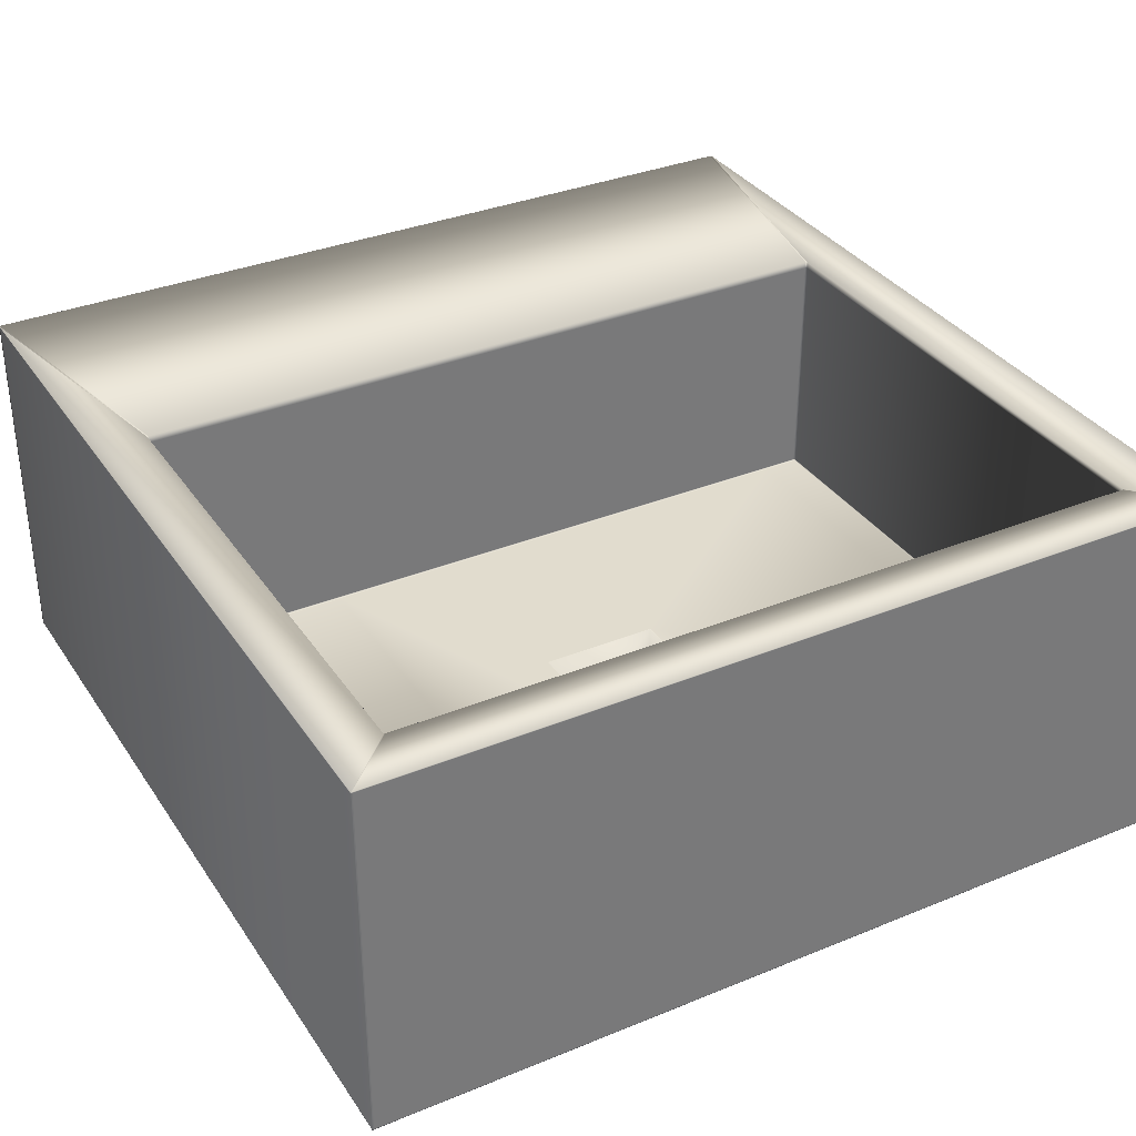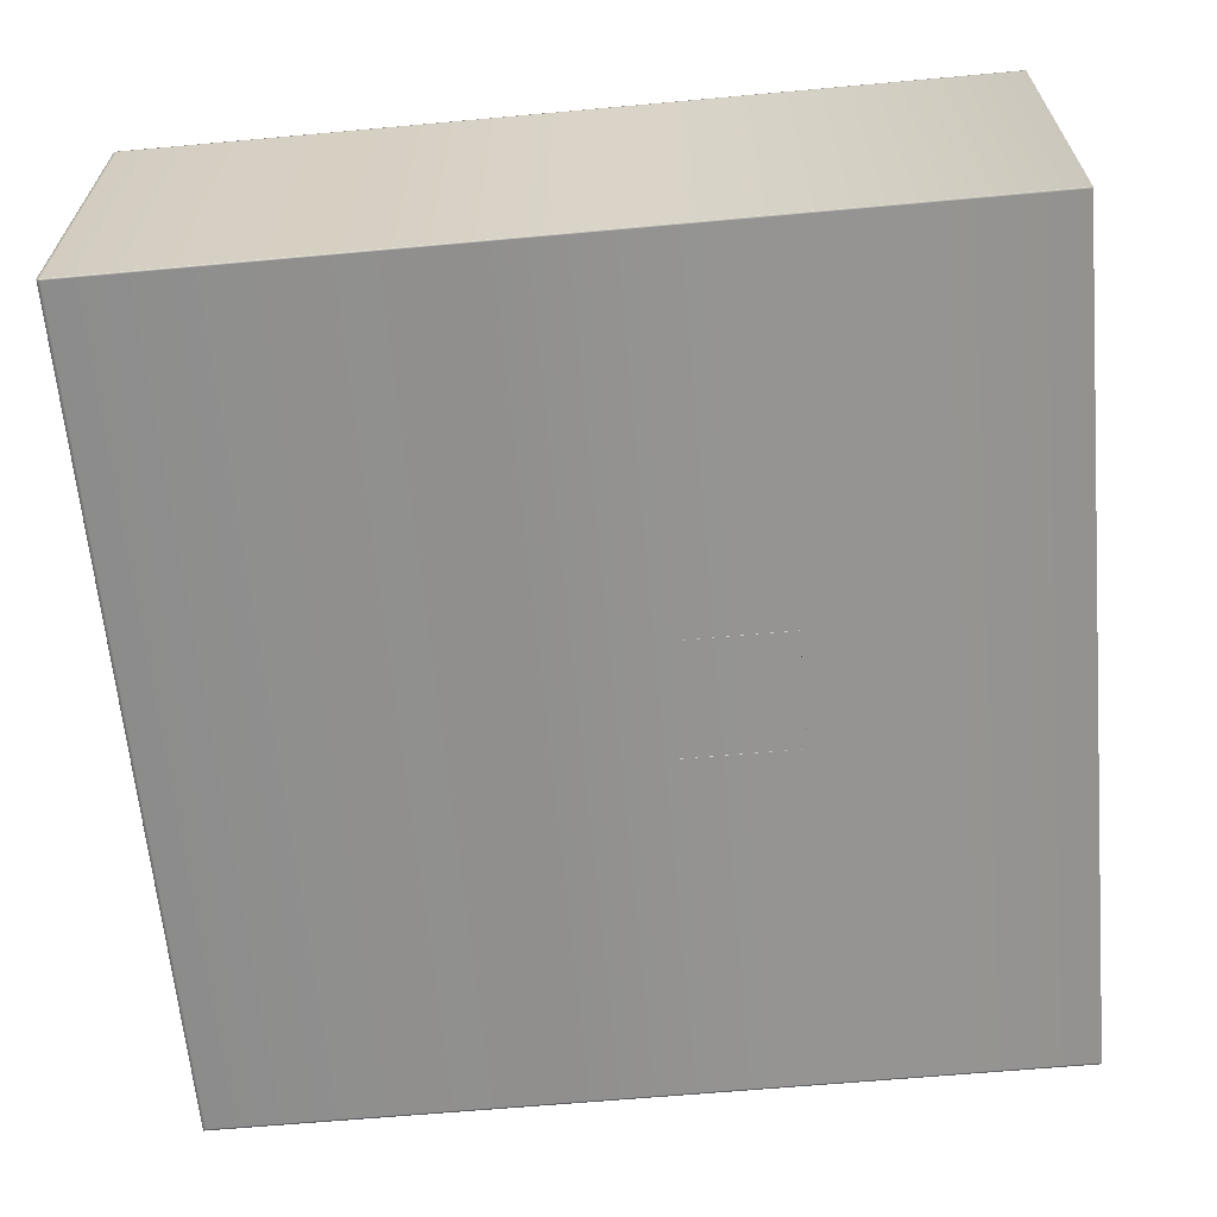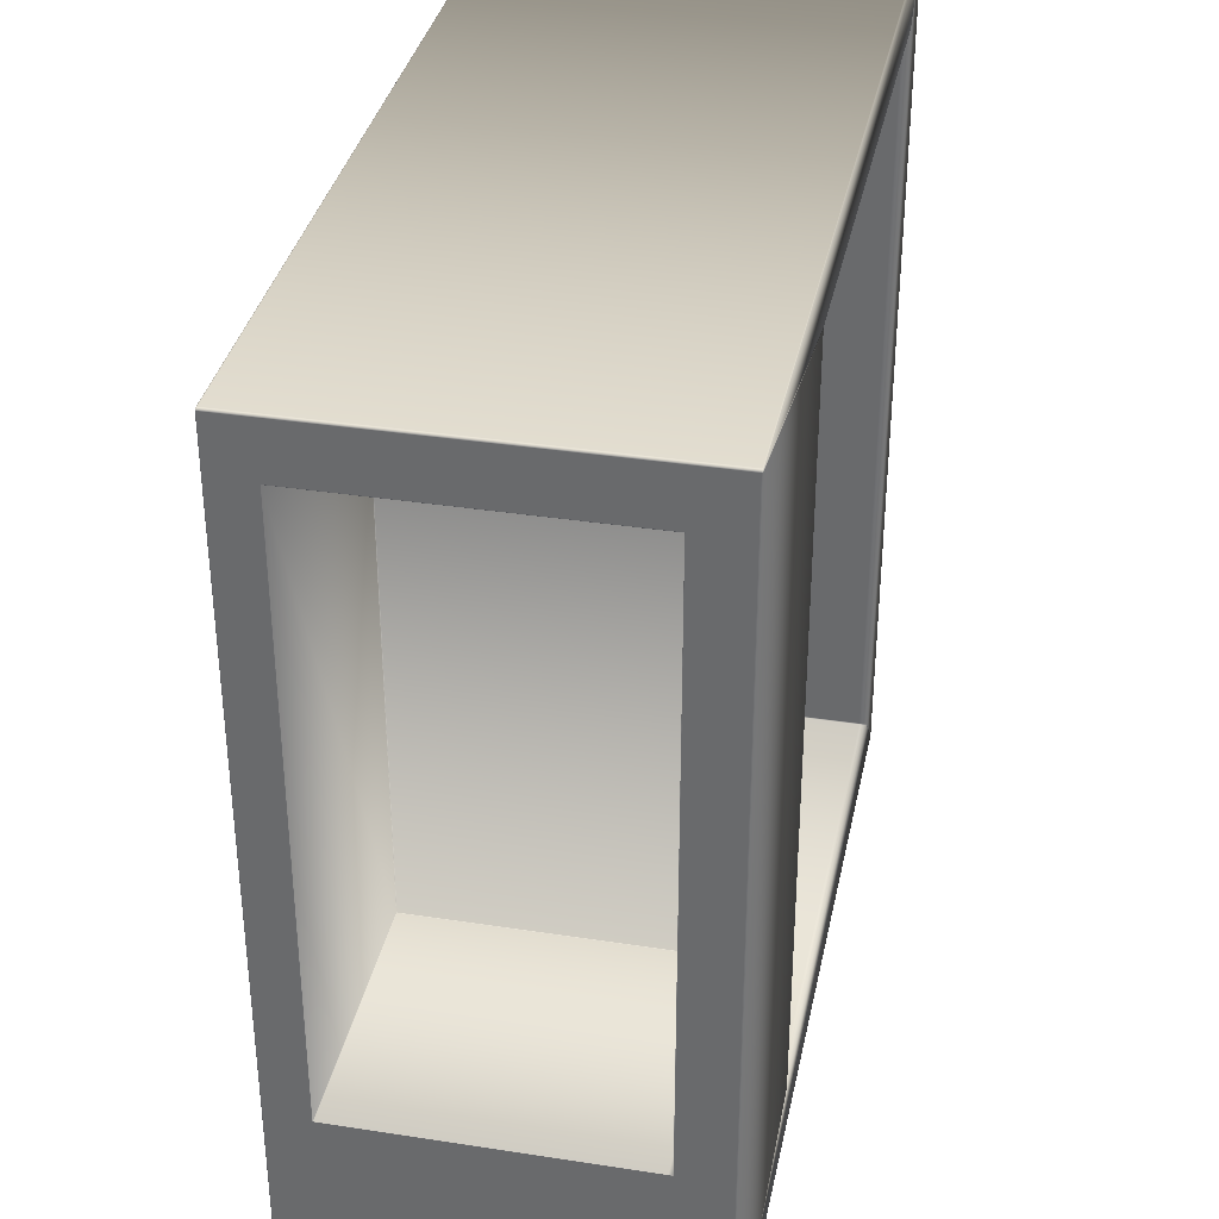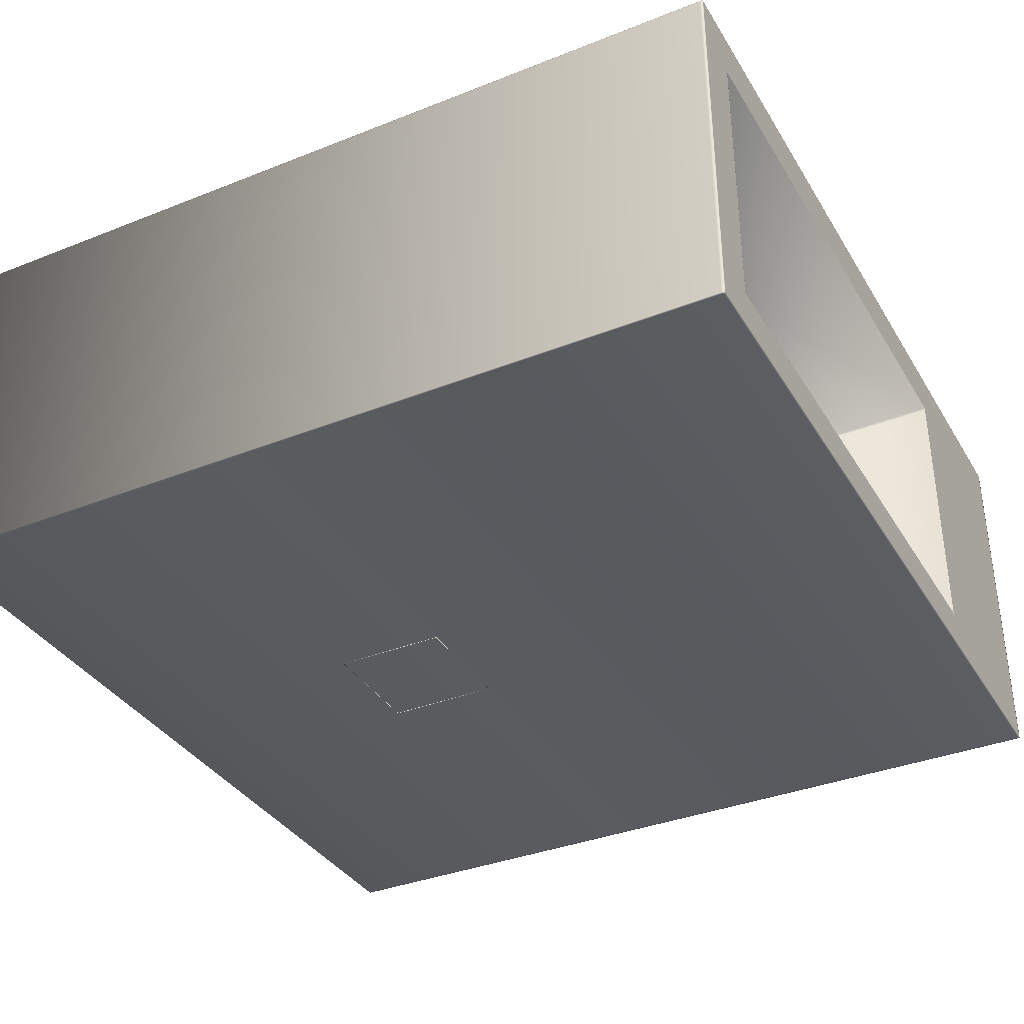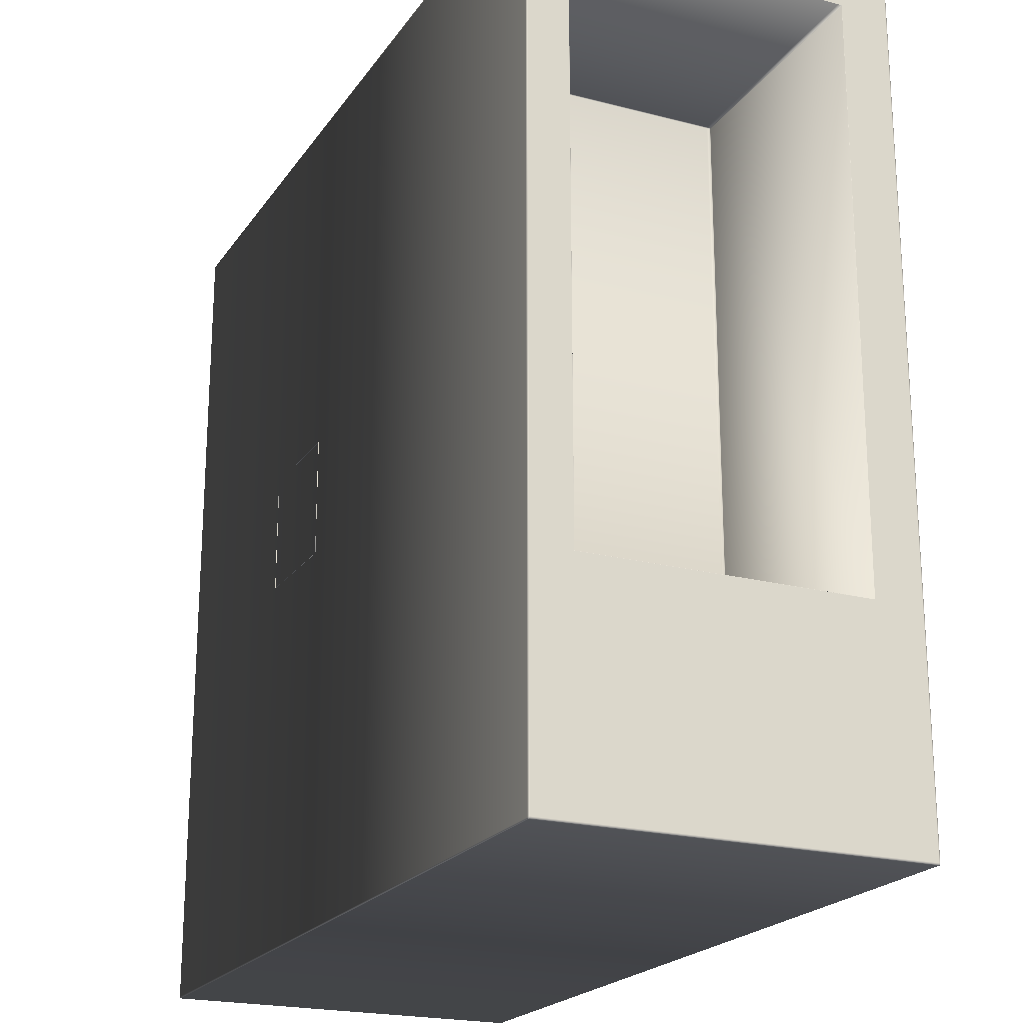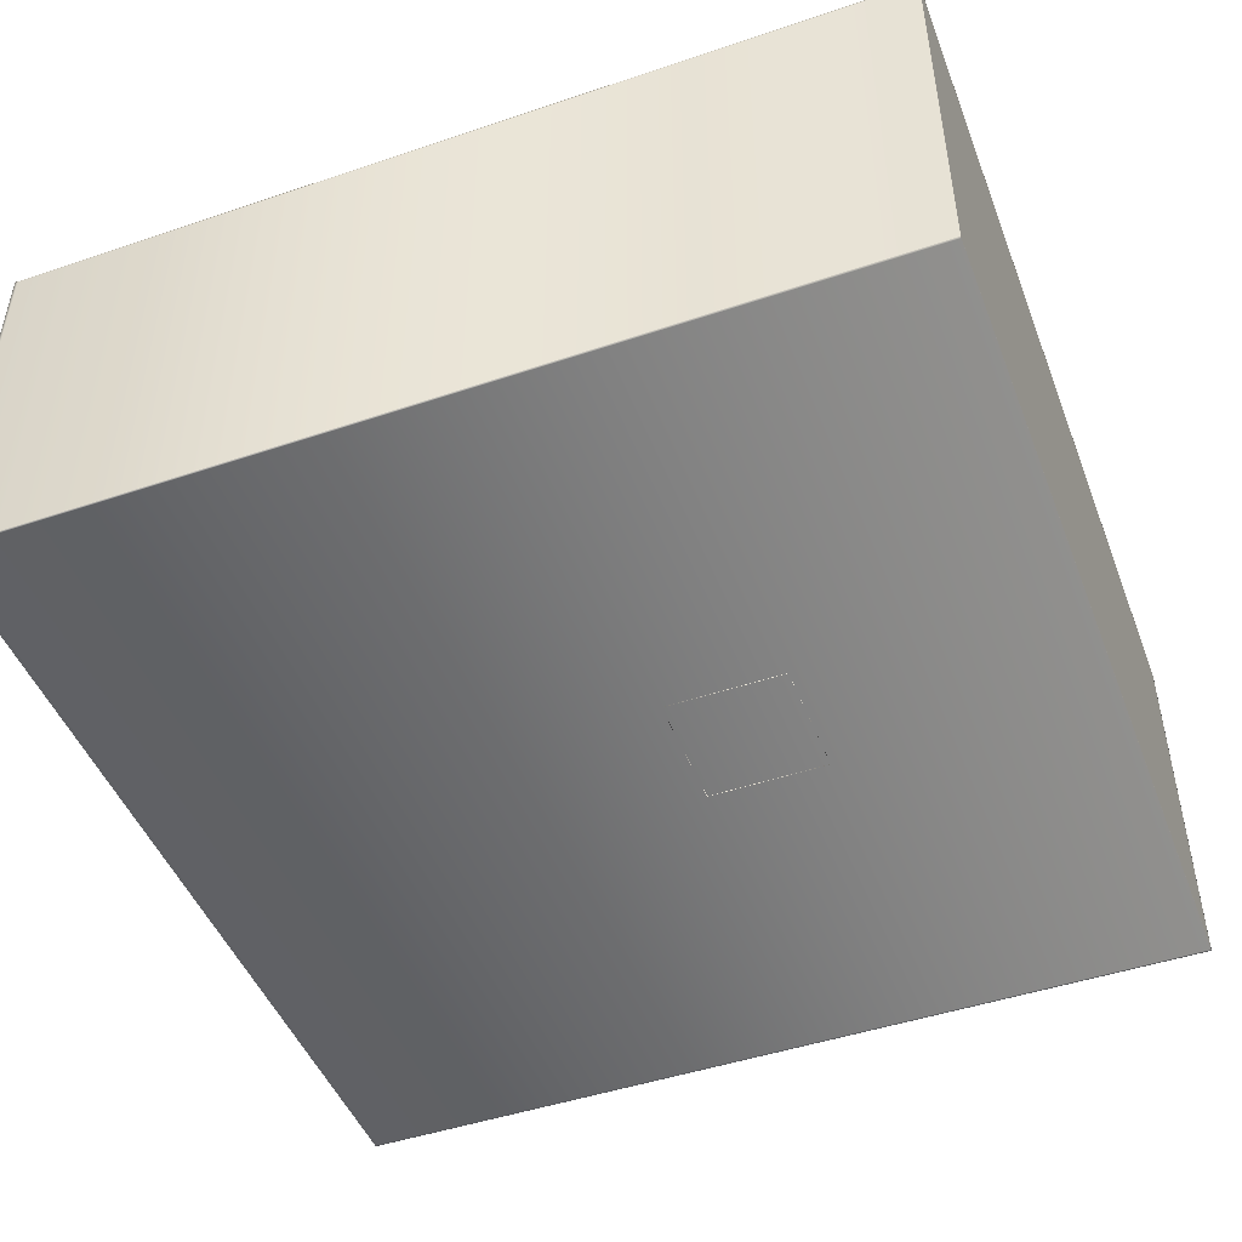
<metadata>
{"format":"obj","ext":"obj","renderer":"f3d","projection":"perspective","resolution":1024,"background":"white","views":[{"elev":34.1,"azim":-119.0,"up":"+Y"},{"elev":-64.1,"azim":-174.8,"up":"+Y"},{"elev":35.2,"azim":101.6,"up":"+Z"},{"elev":-35.9,"azim":27.5,"up":"+Y"},{"elev":-21.1,"azim":65.0,"up":"+Z"},{"elev":-47.4,"azim":-159.2,"up":"+Y"}]}
</metadata>
<code>
v  65.28 2.719 18.72
v  65.28 2.719 18.7
v  77.3 2.719 18.7
v  77.3 2.719 18.72
v  66.04 4.452 17.97
v  73.37 4.452 17.97
v  73.37 4.452 17.95
v  66.04 4.452 17.95
v  77.3 2.729 18.72
v  65.28 2.729 18.72
v  77.34 2.719 18.72
v  77.34 2.719 18.7
v  77.34 2.729 18.7
v  77.34 2.729 18.72
v  77.34 2.719 6.665
v  77.3 2.719 6.665
v  77.3 2.729 6.665
v  77.34 2.729 6.665
v  65.28 2.719 6.665
v  65.28 2.719 6.689
v  65.28 2.729 6.689
v  65.28 2.729 6.665
v  65.28 7.949 18.72
v  77.3 7.949 18.72
v  73.37 7.949 17.97
v  66.04 7.949 17.97
v  77.34 7.949 18.72
v  77.34 7.949 18.7
v  73.4 7.949 17.95
v  73.4 7.949 17.97
v  77.34 7.949 6.665
v  77.3 7.949 6.665
v  73.37 7.949 7.419
v  73.4 7.949 7.419
v  65.28 7.949 6.665
v  65.28 7.949 6.689
v  66.04 7.949 7.44
v  66.04 7.949 7.419
v  73.37 7.849 17.97
v  66.04 7.849 17.97
v  73.4 7.849 17.95
v  73.4 7.849 17.97
v  73.37 7.849 7.419
v  73.4 7.849 7.419
v  66.04 7.849 7.44
v  66.04 7.849 7.419
v  77.34 7.933 18.72
v  77.3 7.933 18.72
v  77.34 7.933 6.665
v  77.34 7.949 6.689
v  77.34 7.933 6.689
v  65.28 7.933 6.665
v  77.3 7.933 6.665
v  65.28 7.933 18.72
v  65.28 7.949 18.7
v  65.28 7.933 18.7
v  77.34 2.719 6.689
v  77.3 2.719 6.689
v  73.4 4.452 17.97
v  73.4 4.452 17.95
v  65.28 2.719 18.13
v  77.3 2.719 18.13
v  73.37 4.452 17.45
v  66.04 4.452 17.45
v  77.34 2.719 18.13
v  77.34 2.729 18.13
v  65.28 2.729 18.7
v  77.34 7.949 18.13
v  73.4 7.949 17.45
v  66.04 7.949 17.95
v  73.4 7.849 17.45
v  66.04 7.849 17.95
v  77.34 7.933 18.7
v  65.28 7.949 18.13
v  65.28 7.933 18.13
v  73.4 4.452 17.45
v  77.3 3.142 18.72
v  65.28 3.142 18.72
v  77.34 3.142 18.7
v  77.34 3.142 18.72
v  77.3 3.142 6.665
v  77.34 3.142 6.665
v  65.28 3.142 18.7
v  65.28 3.142 18.13
v  65.28 2.729 18.13
v  65.28 3.142 6.665
v  77.34 3.142 6.689
v  77.34 2.729 6.689
v  65.28 2.719 9.646
v  65.28 2.729 9.646
v  65.28 7.949 9.646
v  66.04 7.949 10.03
v  66.04 7.849 10.03
v  77.34 7.949 9.646
v  77.34 7.933 9.646
v  77.34 2.719 9.646
v  77.3 2.719 9.646
v  73.37 4.452 7.44
v  73.37 4.452 7.419
v  66.04 4.452 7.419
v  66.04 4.452 7.44
v  73.4 7.949 7.44
v  73.4 7.849 7.44
v  65.28 7.933 6.689
v  73.4 4.452 7.44
v  73.4 4.452 7.419
v  65.28 7.406 6.665
v  65.28 7.406 6.689
v  77.34 7.406 9.646
v  77.34 7.406 6.689
v  73.37 4.462 17.97
v  66.04 4.462 17.97
v  73.4 4.462 17.95
v  73.4 4.462 17.97
v  73.37 4.462 7.419
v  73.4 4.462 7.419
v  66.04 4.462 7.44
v  66.04 4.462 7.419
v  73.4 4.462 7.44
v  73.4 4.452 10.03
v  73.4 4.462 10.03
v  66.04 4.462 17.95
v  66.04 4.462 17.45
v  73.4 7.849 10.03
v  66.04 7.849 17.45
v  65.28 2.719 18.11
v  77.3 2.719 18.11
v  73.37 4.452 17.43
v  66.04 4.452 17.43
v  77.34 2.719 18.11
v  77.34 2.729 18.11
v  77.34 7.949 18.11
v  73.4 7.949 17.43
v  73.4 7.849 17.43
v  65.28 7.949 18.11
v  65.28 7.933 18.11
v  73.4 4.452 17.43
v  65.28 7.406 18.11
v  65.28 7.406 18.13
v  66.04 7.949 17.45
v  77.34 7.933 18.13
v  77.34 7.406 18.7
v  77.34 7.406 18.13
v  73.4 4.462 17.45
v  66.04 4.462 17.43
v  66.04 7.849 17.43
v  65.28 2.729 18.11
v  66.04 7.949 17.43
v  77.34 7.933 18.11
v  77.34 7.406 18.11
v  73.4 4.462 17.43
v  73.37 4.452 10.03
v  66.04 4.452 10.03
v  77.34 2.729 9.646
v  73.4 7.949 10.03
v  65.28 7.933 9.646
v  65.28 7.406 9.646
v  66.04 4.462 10.03
v  77.3 7.406 18.72
v  65.28 7.406 18.72
v  77.34 7.406 18.72
v  77.3 7.406 6.665
v  77.34 7.406 6.665
v  65.28 7.406 18.7
v  65.28 7.348 6.665
v  65.28 7.348 6.689
v  77.34 7.348 9.646
v  77.34 7.348 6.689
v  65.28 7.348 9.646
v  65.28 7.348 18.11
v  77.34 7.348 18.7
v  77.34 7.348 18.13
v  73.85 7.258 17.98
v  73.85 7.204 17.98
v  73.85 7.204 17.96
v  73.85 7.258 17.96
v  77.3 3.15 18.72
v  65.28 3.15 18.72
v  77.34 3.15 18.7
v  77.34 3.15 18.72
v  77.3 3.15 6.665
v  77.34 3.15 6.665
v  65.28 3.15 18.7
v  65.28 3.15 18.13
v  65.28 3.15 6.665
v  77.34 3.15 6.689
v  65.28 3.142 6.689
v  77.34 3.142 9.646
v  65.28 3.142 9.646
v  65.28 3.142 18.11
v  77.34 3.142 18.13
v  77.34 3.142 18.11
v  77.34 3.15 9.646
v  77.34 3.294 9.79
v  77.34 3.286 9.79
v  77.34 7.262 17.97
v  77.34 7.262 9.79
v  77.34 7.207 17.98
v  77.34 7.262 17.98
v  77.34 3.286 17.97
v  77.34 3.286 17.98
v  77.34 3.29 9.794
v  77.34 3.297 9.794
v  73.86 3.297 9.794
v  73.86 3.29 9.794
v  77.34 7.258 9.794
v  77.34 7.258 17.96
v  73.86 7.258 17.96
v  73.86 7.258 9.794
v  77.34 7.258 17.98
v  77.34 7.204 17.98
v  73.86 7.204 17.98
v  73.86 7.258 17.98
v  77.34 3.29 17.98
v  77.34 3.29 17.96
v  73.86 3.29 17.96
v  73.86 3.29 17.98
v  65.28 3.15 18.11
v  73.85 3.29 17.96
v  73.85 3.29 9.794
v  73.85 3.297 9.794
v  73.85 3.297 17.96
v  77.34 7.204 9.794
v  77.34 7.207 9.79
v  77.34 3.297 17.98
v  77.34 3.294 17.98
v  73.85 7.258 9.794
v  73.85 7.204 9.794
v  73.86 7.204 9.794
v  73.85 3.29 17.98
v  73.85 3.297 17.98
v  73.86 3.297 17.98
v  65.28 3.15 6.689
v  65.28 3.15 9.646
v  77.34 3.15 18.13
v  77.3 7.348 18.72
v  65.28 7.348 18.72
v  77.34 7.348 18.72
v  77.3 7.348 6.665
v  77.34 7.348 6.665
v  65.28 7.348 18.7
v  65.28 7.348 18.13
v  68.89 4.452 13.61
v  68.89 4.452 11.93
v  70.52 4.452 13.61
v  70.52 4.452 11.93
v  68.9 4.452 11.94
v  68.9 4.452 13.59
v  68.9 2.712 13.59
v  68.9 2.712 11.94
v  70.51 4.452 13.59
v  70.51 2.712 13.59
v  70.51 4.452 11.94
v  70.51 2.712 11.94
o Box042
g Box042
f 1 2 3 4
f 5 6 7 8
f 1 4 9 10
f 11 12 13 14
f 15 16 17 18
f 19 20 21 22
f 23 24 25 26
f 27 28 29 30
f 31 32 33 34
f 35 36 37 38
f 26 25 39 40
f 30 29 41 42
f 34 33 43 44
f 38 37 45 46
f 47 27 24 48
f 49 31 50 51
f 52 35 32 53
f 54 23 55 56
f 16 15 57 58
f 6 59 60 7
f 4 11 14 9
f 16 19 22 17
f 24 27 30 25
f 32 35 38 33
f 25 30 42 39
f 33 38 46 43
f 24 23 54 48
f 32 31 49 53
f 2 61 62 3
f 7 63 64 8
f 12 65 66 13
f 2 1 10 67
f 28 68 69 29
f 55 23 26 70
f 29 69 71 41
f 70 26 40 72
f 28 27 47 73
f 55 74 75 56
f 12 11 4 3
f 60 76 63 7
f 9 77 78 10
f 13 79 80 14
f 17 81 82 18
f 67 83 84 85
f 14 80 77 9
f 22 86 81 17
f 18 82 87 88
f 10 78 83 67
f 20 89 90 21
f 36 91 92 37
f 37 92 93 45
f 50 94 95 51
f 57 96 97 58
f 20 19 16 58
f 98 99 100 101
f 57 15 18 88
f 50 31 34 102
f 102 34 44 103
f 36 35 52 104
f 105 106 99 98
f 104 52 107 108
f 51 95 109 110
f 111 6 5 112
f 113 60 59 114
f 115 99 106 116
f 117 101 100 118
f 114 59 6 111
f 118 100 99 115
f 119 105 120 121
f 112 5 8 122
f 122 8 64 123
f 116 106 105 119
f 39 111 112 40
f 41 113 114 42
f 43 115 116 44
f 45 117 118 46
f 42 114 111 39
f 46 118 115 43
f 103 119 121 124
f 40 112 122 72
f 72 122 123 125
f 44 116 119 103
f 61 126 127 62
f 63 128 129 64
f 65 130 131 66
f 68 132 133 69
f 69 133 134 71
f 74 135 136 75
f 76 137 128 63
f 75 136 138 139
f 61 2 67 85
f 74 55 70 140
f 140 70 72 125
f 68 28 73 141
f 65 12 3 62
f 141 73 142 143
f 76 60 113 144
f 64 129 145 123
f 144 113 41 71
f 123 145 146 125
f 89 126 147 90
f 91 135 148 92
f 92 148 146 93
f 94 132 149 95
f 96 130 127 97
f 95 149 150 109
f 120 137 151 121
f 121 151 134 124
f 89 20 58 97
f 152 98 101 153
f 96 57 88 154
f 94 50 102 155
f 155 102 103 124
f 91 36 104 156
f 120 105 98 152
f 156 104 108 157
f 153 101 117 158
f 158 117 45 93
f 159 48 54 160
f 142 73 47 161
f 162 53 49 163
f 164 56 75 139
f 161 47 48 159
f 107 52 53 162
f 163 49 51 110
f 160 54 56 164
f 107 165 166 108
f 109 167 168 110
f 157 169 170 138
f 142 171 172 143
f 173 174 175 176
f 108 166 169 157
f 77 177 178 78
f 79 179 180 80
f 81 181 182 82
f 83 183 184 84
f 80 180 177 77
f 86 185 181 81
f 82 182 186 87
f 78 178 183 83
f 86 22 21 187
f 188 154 88 87
f 189 90 147 190
f 79 13 66 191
f 191 66 131 192
f 187 21 90 189
f 188 193 194 195
f 109 150 196 197
f 143 172 198 199
f 191 192 200 201
f 202 203 204 205
f 206 207 208 209
f 210 211 212 213
f 214 215 216 217
f 126 89 97 127
f 130 96 154 131
f 132 94 155 133
f 133 155 124 134
f 135 91 156 136
f 137 120 152 128
f 136 156 157 138
f 129 153 158 145
f 145 158 93 146
f 126 61 85 147
f 135 74 140 148
f 148 140 125 146
f 132 68 141 149
f 130 65 62 127
f 149 141 143 150
f 137 76 144 151
f 151 144 71 134
f 190 84 184 218
f 219 220 221 222
f 147 85 84 190
f 131 154 188 192
f 150 143 199 196
f 192 188 195 200
f 207 210 213 208
f 215 202 205 216
f 197 206 223 224
f 196 207 206 197
f 201 214 225 226
f 200 215 214 201
f 199 210 207 196
f 195 202 215 200
f 209 227 228 229
f 208 176 227 209
f 217 230 231 232
f 216 219 230 217
f 213 173 176 208
f 205 220 219 216
f 165 185 233 166
f 167 193 186 168
f 169 234 218 170
f 171 179 235 172
f 174 231 222 175
f 166 233 234 169
f 236 159 160 237
f 171 142 161 238
f 239 162 163 240
f 241 164 139 242
f 238 161 159 236
f 165 107 162 239
f 240 163 110 168
f 237 160 164 241
f 167 109 197 224
f 172 235 226 198
f 223 206 209 229
f 211 225 232 212
f 242 139 138 170
f 228 227 176 175
f 223 203 194 224
f 211 210 199 198
f 228 221 204 229
f 174 173 213 212
f 177 236 237 178
f 179 171 238 180
f 181 239 240 182
f 183 241 242 184
f 180 238 236 177
f 185 165 239 181
f 182 240 168 186
f 178 237 241 183
f 193 167 224 194
f 203 223 229 204
f 184 242 170 218
f 221 228 175 222
f 225 211 198 226
f 231 174 212 232
f 185 86 187 233
f 193 188 87 186
f 234 189 190 218
f 179 79 191 235
f 231 230 219 222
f 233 187 189 234
f 235 191 201 226
f 225 214 217 232
f 203 202 195 194
f 221 220 205 204
f 153 129 243 244
f 129 128 245 243
f 128 152 246 245
f 152 153 244 246
f 247 248 249 250
f 248 251 252 249
f 251 253 254 252
f 253 247 250 254
f 243 248 247 244
f 245 251 248 243
f 246 253 251 245
f 244 247 253 246

</code>
